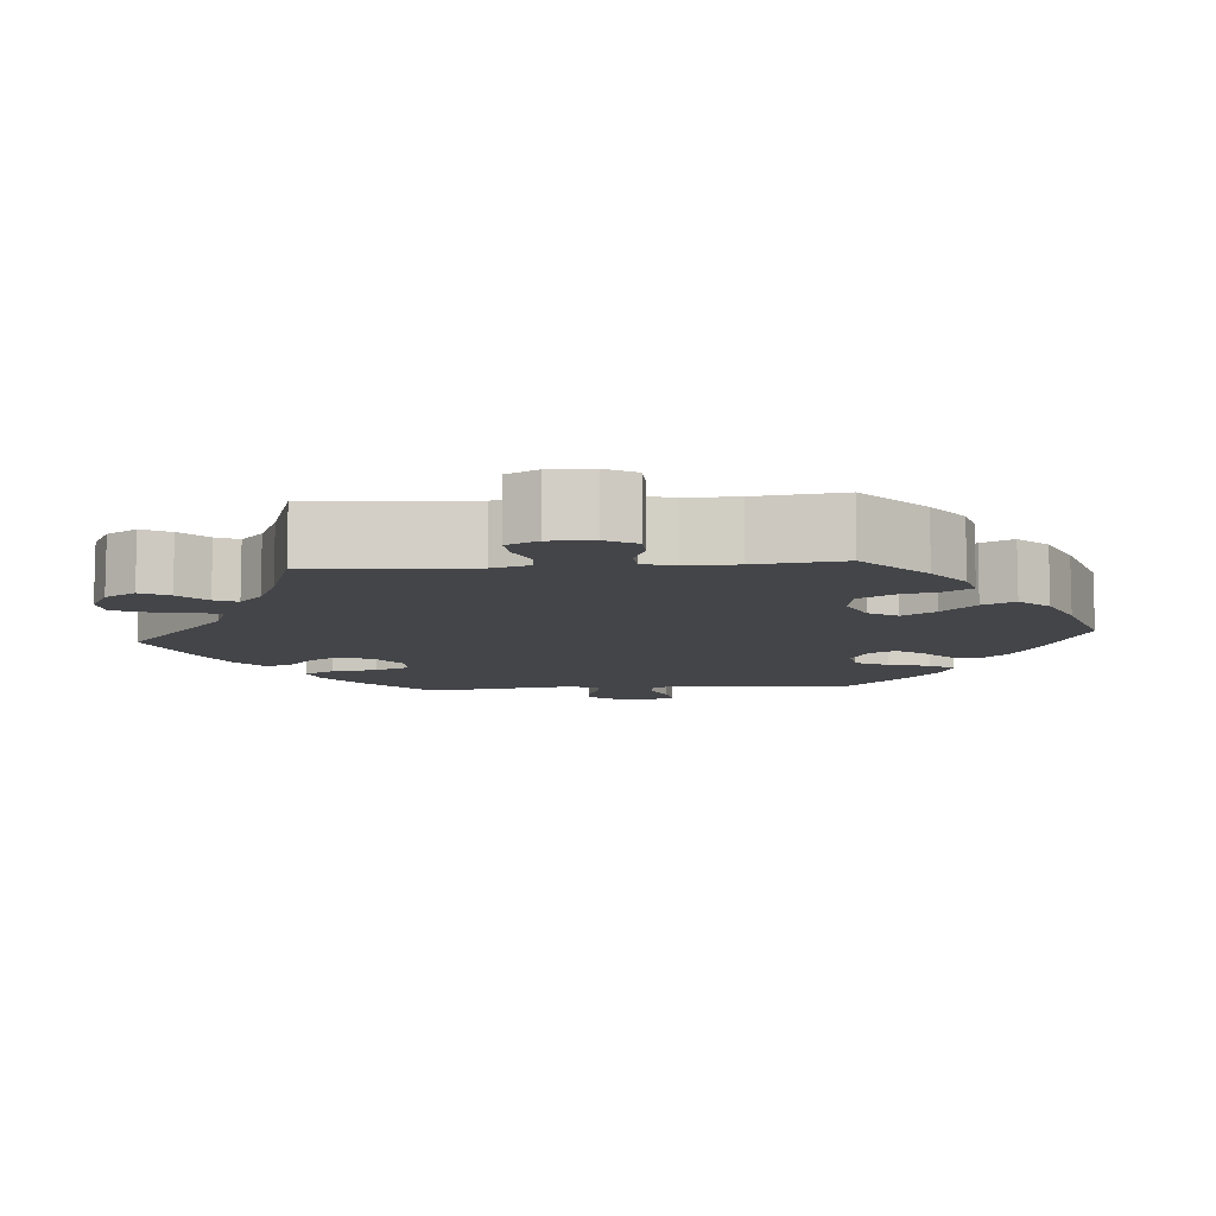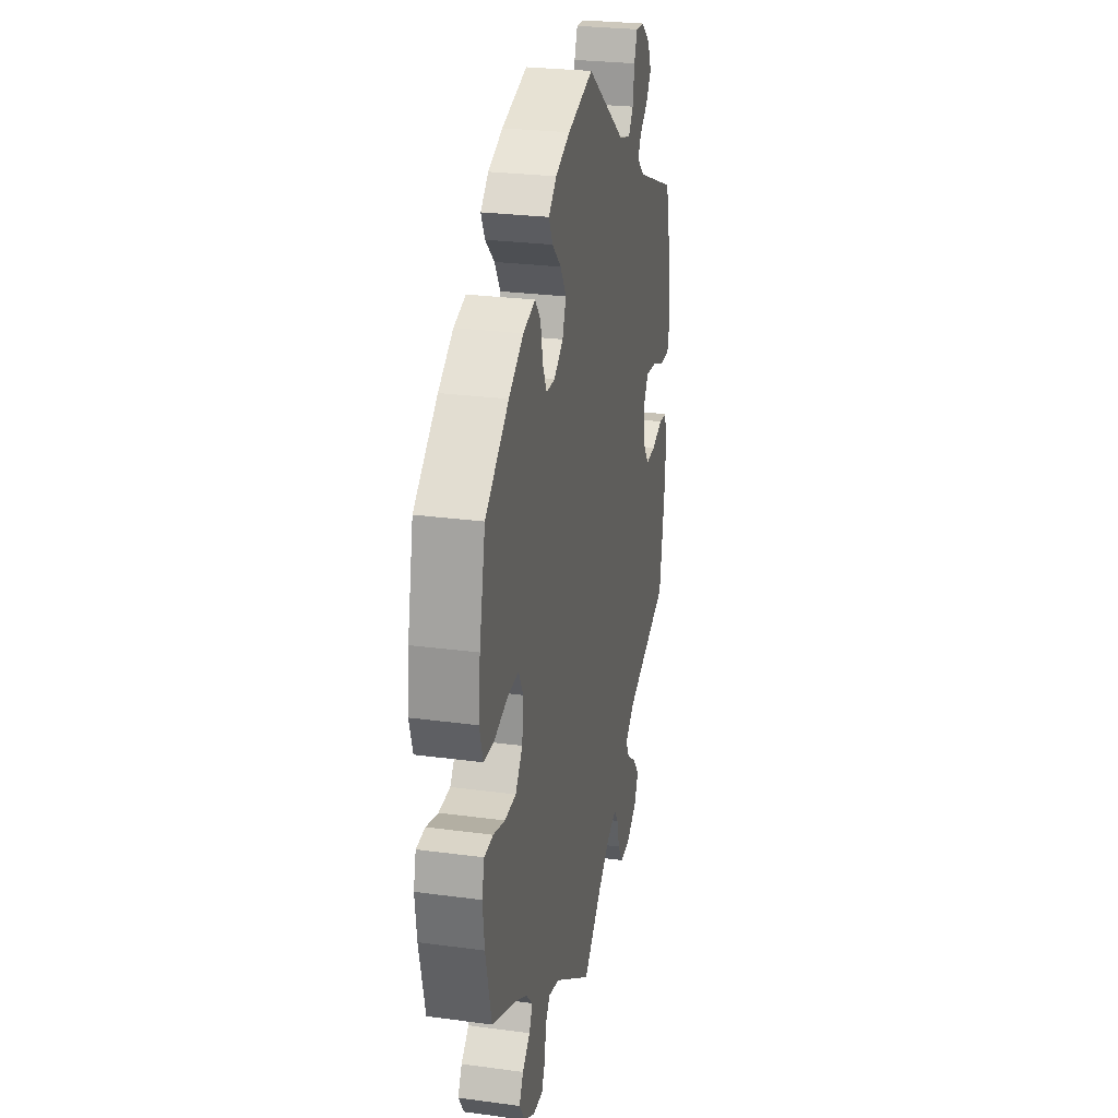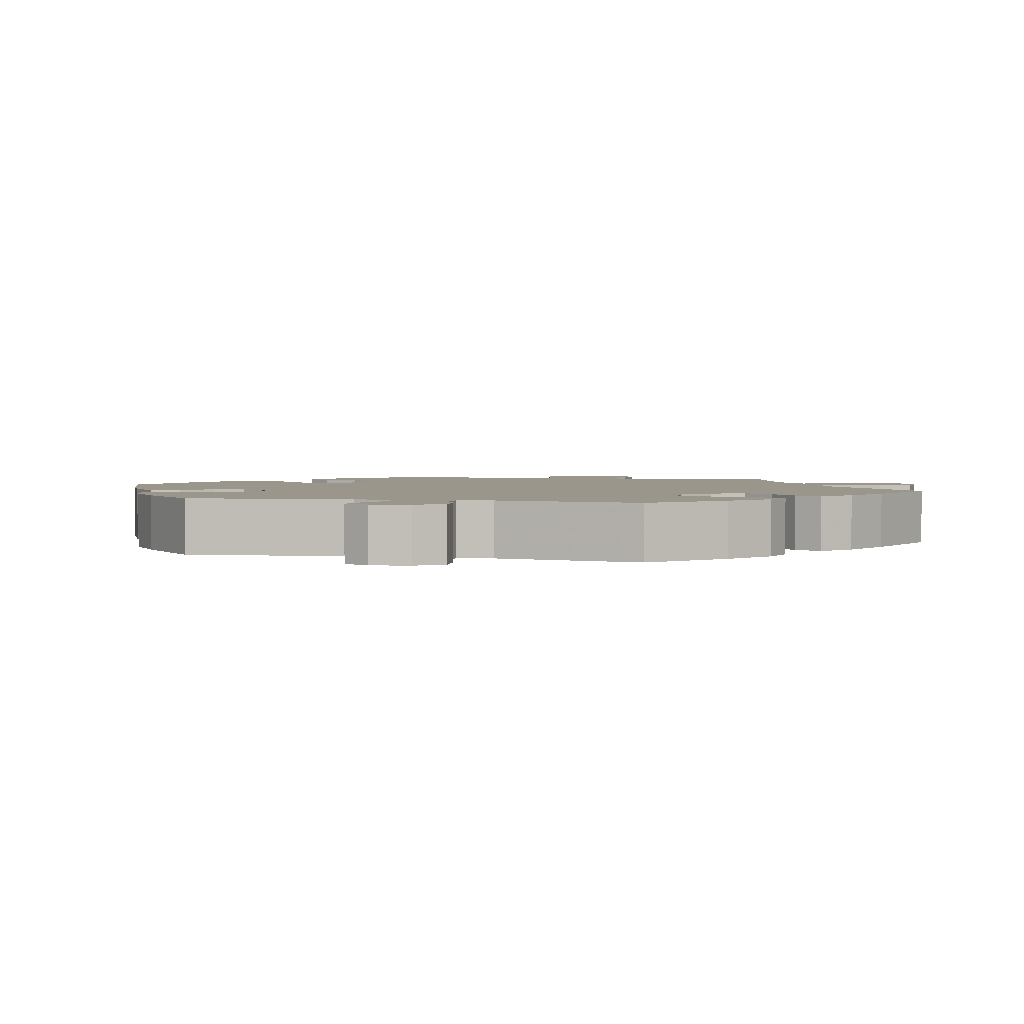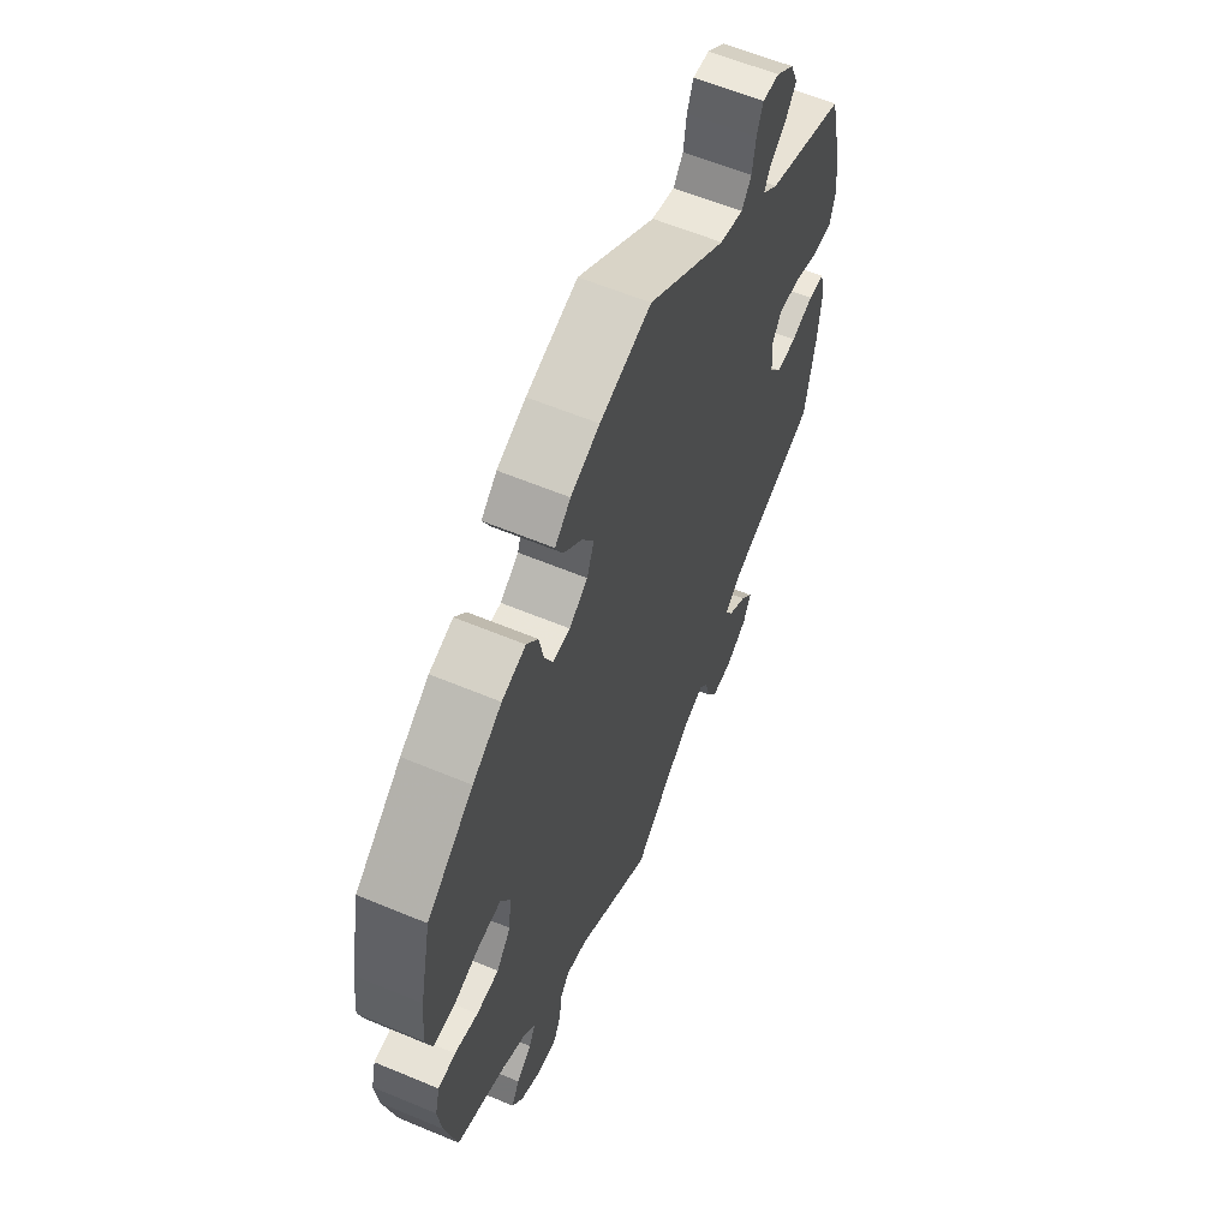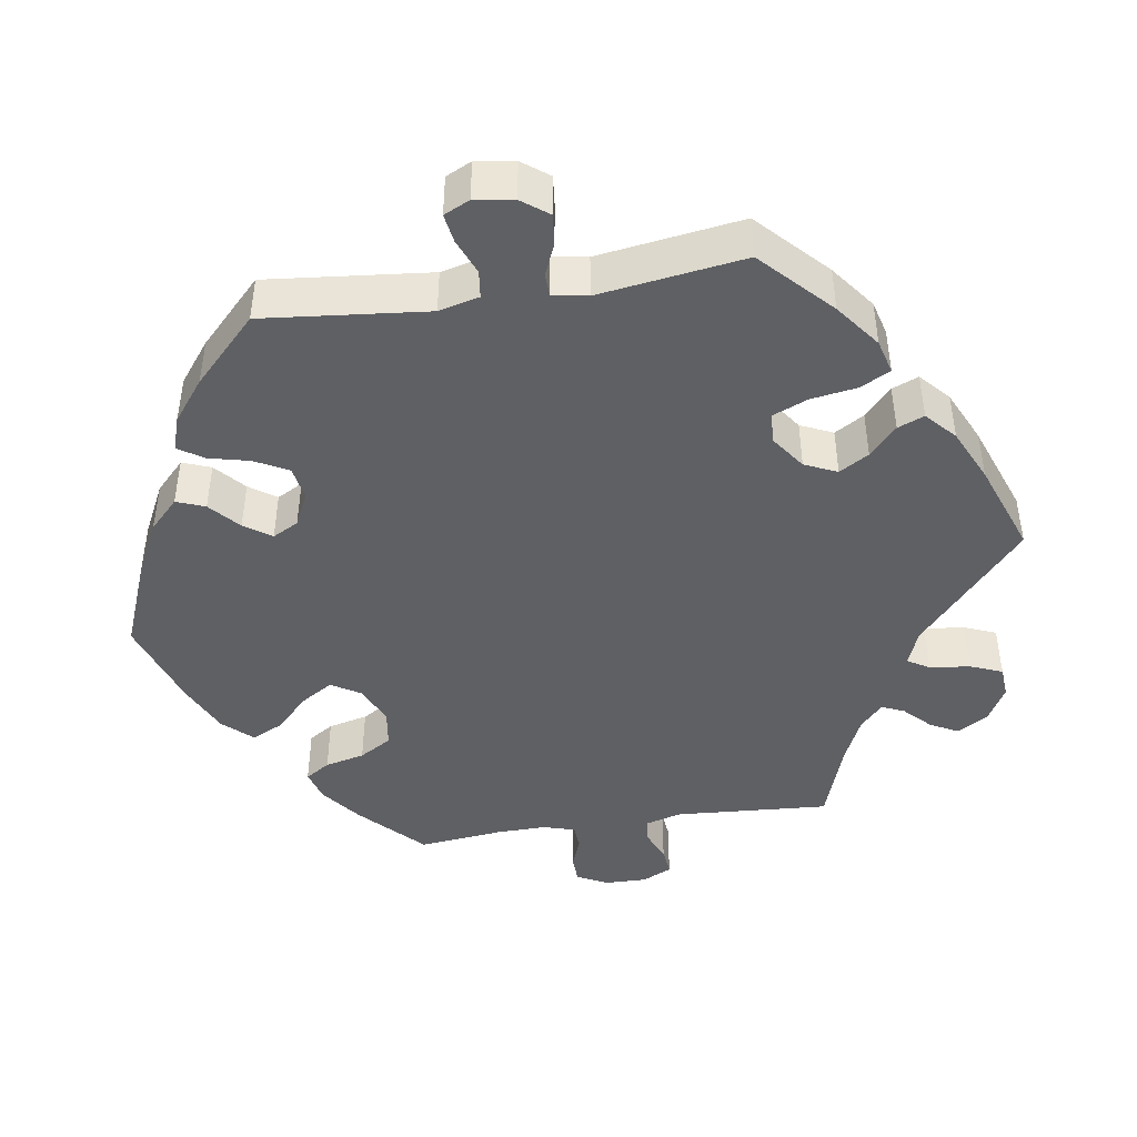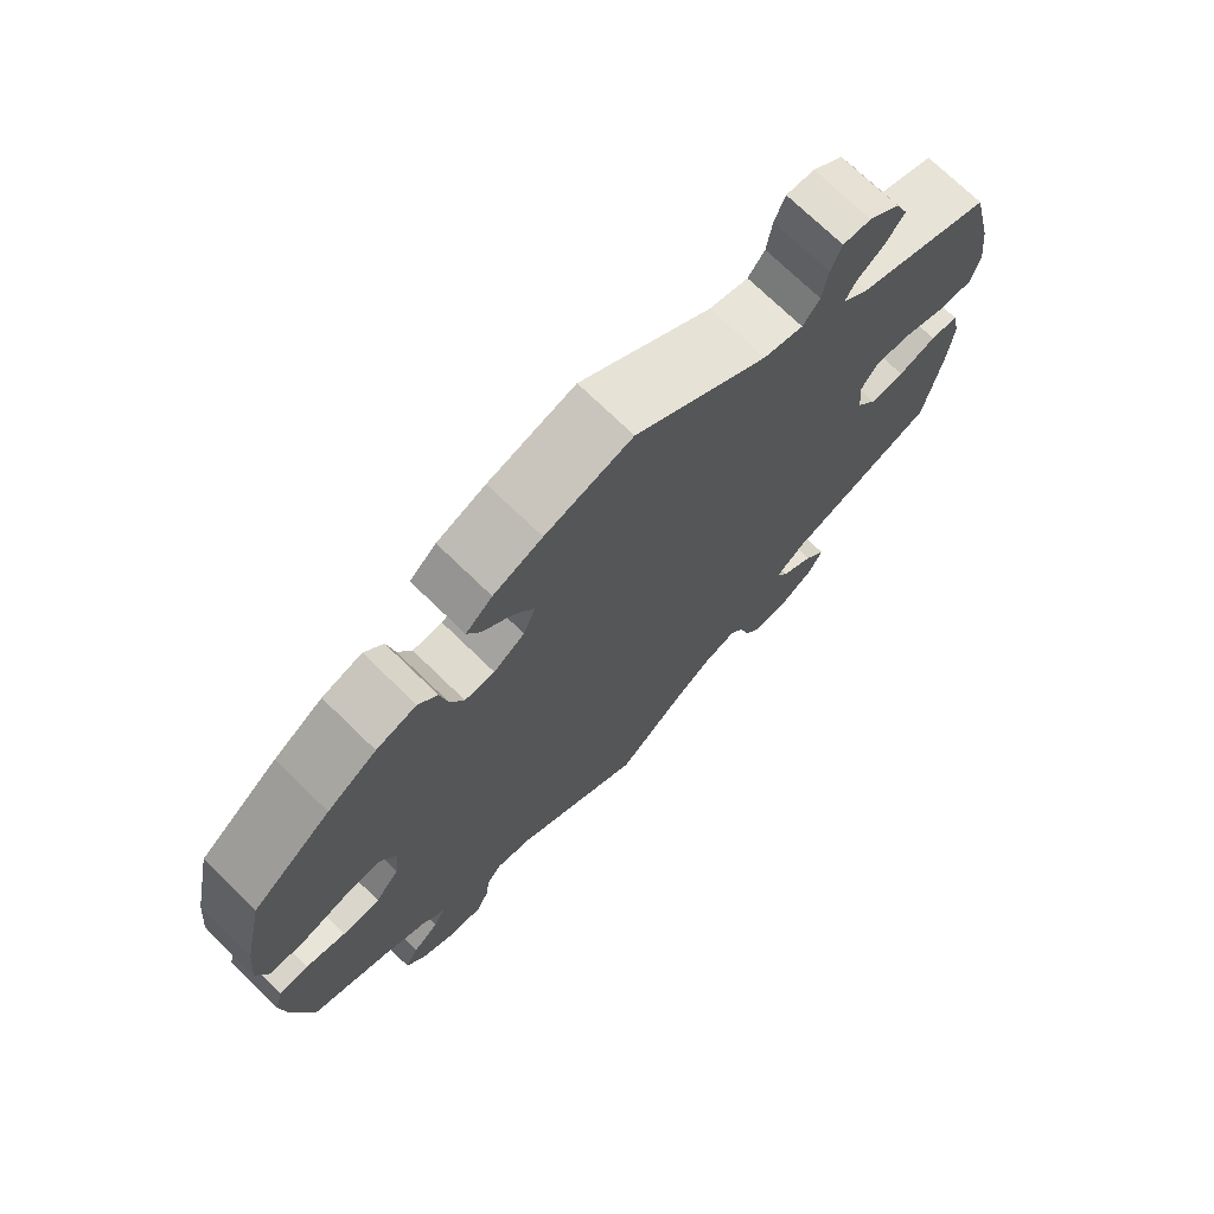
<metadata>
{"format":"obj","ext":"obj","renderer":"f3d","projection":"perspective","resolution":1024,"background":"white","views":[{"elev":-9.0,"azim":-145.4,"up":"+Y"},{"elev":26.5,"azim":-78.1,"up":"+Z"},{"elev":2.5,"azim":44.4,"up":"+Y"},{"elev":60.4,"azim":-66.9,"up":"+Z"},{"elev":-43.8,"azim":38.9,"up":"+Y"},{"elev":72.6,"azim":-45.8,"up":"+Z"}]}
</metadata>
<code>
v -0.17 0.07 -0.464
v -0.218 0.07 -0.452
v -0.238 0.07 -0.478
v -0.244 0.07 -0.524
v -0.26 0.07 -0.559
v -0.304 0.07 -0.556
v -0.352 0.07 -0.527
v -0.376 0.07 -0.489
v -0.358 0.07 -0.456
v -0.324 0.07 -0.428
v -0.309 0.07 -0.398
v -0.339 0.07 -0.366
v -0.397 0.07 -0.334
v -0.5 0.07 -0.289
v -0.526 0.07 -0.179
v -0.534 0.07 -0.113
v -0.523 0.07 -0.07
v -0.484 0.07 -0.068
v -0.432 0.07 -0.083
v -0.382 0.07 -0.082
v -0.35 0.07 -0.042
v -0.344 0.07 0.015
v -0.365 0.07 0.054
v -0.415 0.07 0.052
v -0.475 0.07 0.035
v -0.521 0.07 0.038
v -0.536 0.07 0.088
v -0.528 0.07 0.163
v -0.501 0.07 0.288
v -0.397 0.07 0.369
v -0.332 0.07 0.411
v -0.279 0.07 0.426
v -0.254 0.07 0.395
v -0.244 0.07 0.344
v -0.226 0.07 0.305
v -0.187 0.07 0.304
v -0.146 0.07 0.332
v -0.13 0.07 0.374
v -0.156 0.07 0.416
v -0.196 0.07 0.454
v -0.213 0.07 0.489
v -0.178 0.07 0.52
v -0.114 0.07 0.546
v 0 0.07 0.578
v 0.174 0.07 0.452
v 0.226 0.07 0.437
v 0.248 0.07 0.466
v 0.255 0.07 0.515
v 0.269 0.07 0.551
v 0.306 0.07 0.548
v 0.346 0.07 0.516
v 0.363 0.07 0.476
v 0.339 0.07 0.443
v 0.303 0.07 0.416
v 0.289 0.07 0.39
v 0.324 0.07 0.36
v 0.501 0.07 0.289
v 0.53 0.07 0.169
v 0.539 0.07 0.096
v 0.527 0.07 0.051
v 0.483 0.07 0.053
v 0.426 0.07 0.075
v 0.377 0.07 0.081
v 0.355 0.07 0.047
v 0.36 0.07 -0.008
v 0.387 0.07 -0.046
v 0.432 0.07 -0.045
v 0.482 0.07 -0.029
v 0.519 0.07 -0.034
v 0.53 0.07 -0.085
v 0.523 0.07 -0.162
v 0.501 0.07 -0.289
v 0.302 0.07 -0.358
v 0.262 0.07 -0.39
v 0.278 0.07 -0.42
v 0.321 0.07 -0.452
v 0.349 0.07 -0.488
v 0.331 0.07 -0.526
v 0.284 0.07 -0.555
v 0.237 0.07 -0.556
v 0.215 0.07 -0.521
v 0.203 0.07 -0.474
v 0.184 0.07 -0.448
v 0.142 0.07 -0.461
v 0.087 0.07 -0.501
v 0 0.07 -0.578
v -0.17 0 -0.464
v -0.218 0 -0.452
v -0.238 0 -0.478
v -0.244 0 -0.524
v -0.26 0 -0.559
v -0.304 0 -0.556
v -0.352 0 -0.527
v -0.376 0 -0.489
v -0.358 0 -0.456
v -0.324 0 -0.428
v -0.309 0 -0.398
v -0.339 0 -0.366
v -0.397 0 -0.334
v -0.5 0 -0.289
v -0.526 0 -0.179
v -0.534 0 -0.113
v -0.523 0 -0.07
v -0.484 0 -0.068
v -0.432 0 -0.083
v -0.382 0 -0.082
v -0.35 0 -0.042
v -0.344 0 0.015
v -0.365 0 0.054
v -0.415 0 0.052
v -0.475 0 0.035
v -0.521 0 0.038
v -0.536 0 0.088
v -0.528 0 0.163
v -0.501 0 0.288
v -0.397 0 0.369
v -0.332 0 0.411
v -0.279 0 0.426
v -0.254 0 0.395
v -0.244 0 0.344
v -0.226 0 0.305
v -0.187 0 0.304
v -0.146 0 0.332
v -0.13 0 0.374
v -0.156 0 0.416
v -0.196 0 0.454
v -0.213 0 0.489
v -0.178 0 0.52
v -0.114 0 0.546
v 0 0 0.578
v 0.174 0 0.452
v 0.226 0 0.437
v 0.248 0 0.466
v 0.255 0 0.515
v 0.269 0 0.551
v 0.306 0 0.548
v 0.346 0 0.516
v 0.363 0 0.476
v 0.339 0 0.443
v 0.303 0 0.416
v 0.289 0 0.39
v 0.324 0 0.36
v 0.501 0 0.289
v 0.53 0 0.169
v 0.539 0 0.096
v 0.527 0 0.051
v 0.483 0 0.053
v 0.426 0 0.075
v 0.377 0 0.081
v 0.355 0 0.047
v 0.36 0 -0.008
v 0.387 0 -0.046
v 0.432 0 -0.045
v 0.482 0 -0.029
v 0.519 0 -0.034
v 0.53 0 -0.085
v 0.523 0 -0.162
v 0.501 0 -0.289
v 0.302 0 -0.358
v 0.262 0 -0.39
v 0.278 0 -0.42
v 0.321 0 -0.452
v 0.349 0 -0.488
v 0.331 0 -0.526
v 0.284 0 -0.555
v 0.237 0 -0.556
v 0.215 0 -0.521
v 0.203 0 -0.474
v 0.184 0 -0.448
v 0.142 0 -0.461
v 0.087 0 -0.501
v 0 0 -0.578
f 85 86 1
f 84 85 1 2
f 83 84 2
f 79 80 81 82
f 79 82 83
f 78 79 83
f 75 76 77 78
f 74 75 78 83
f 73 74 83 2
f 71 72 73 2
f 67 68 69 70
f 66 67 70 71
f 59 60 61 62
f 59 62 63
f 56 57 58 59
f 55 56 59 63
f 51 52 53 54
f 51 54 55
f 50 51 55
f 47 48 49 50
f 47 50 55
f 46 47 55 63
f 42 43 44 45
f 39 40 41 42
f 38 39 42 45
f 37 38 45 46
f 31 32 33 34
f 31 34 35
f 30 31 35
f 29 30 35
f 28 29 35 36
f 24 25 26 27
f 23 24 27 28
f 16 17 18 19
f 16 19 20
f 13 14 15 16
f 12 13 16 20
f 11 12 20 21
f 7 8 9 10
f 7 10 11
f 6 7 11
f 3 4 5 6
f 2 3 6 11
f 66 71 2 11
f 37 46 63 64
f 36 37 64 65
f 23 28 36 65
f 22 23 65 66
f 11 21 22 66
f 87 172 171
f 88 87 171 170
f 88 170 169
f 168 167 166 165
f 169 168 165
f 169 165 164
f 164 163 162 161
f 169 164 161 160
f 88 169 160 159
f 88 159 158 157
f 156 155 154 153
f 157 156 153 152
f 148 147 146 145
f 149 148 145
f 145 144 143 142
f 149 145 142 141
f 140 139 138 137
f 141 140 137
f 141 137 136
f 136 135 134 133
f 141 136 133
f 149 141 133 132
f 131 130 129 128
f 128 127 126 125
f 131 128 125 124
f 132 131 124 123
f 120 119 118 117
f 121 120 117
f 121 117 116
f 121 116 115
f 122 121 115 114
f 113 112 111 110
f 114 113 110 109
f 105 104 103 102
f 106 105 102
f 102 101 100 99
f 106 102 99 98
f 107 106 98 97
f 96 95 94 93
f 97 96 93
f 97 93 92
f 92 91 90 89
f 97 92 89 88
f 97 88 157 152
f 150 149 132 123
f 151 150 123 122
f 151 122 114 109
f 152 151 109 108
f 152 108 107 97
f 1 87 88 2
f 2 88 89 3
f 3 89 90 4
f 4 90 91 5
f 5 91 92 6
f 6 92 93 7
f 7 93 94 8
f 8 94 95 9
f 9 95 96 10
f 10 96 97 11
f 11 97 98 12
f 12 98 99 13
f 13 99 100 14
f 14 100 101 15
f 15 101 102 16
f 16 102 103 17
f 17 103 104 18
f 18 104 105 19
f 19 105 106 20
f 20 106 107 21
f 21 107 108 22
f 22 108 109 23
f 23 109 110 24
f 24 110 111 25
f 25 111 112 26
f 26 112 113 27
f 27 113 114 28
f 28 114 115 29
f 29 115 116 30
f 30 116 117 31
f 31 117 118 32
f 32 118 119 33
f 33 119 120 34
f 34 120 121 35
f 35 121 122 36
f 36 122 123 37
f 37 123 124 38
f 38 124 125 39
f 39 125 126 40
f 40 126 127 41
f 41 127 128 42
f 42 128 129 43
f 43 129 130 44
f 44 130 131 45
f 45 131 132 46
f 46 132 133 47
f 47 133 134 48
f 48 134 135 49
f 49 135 136 50
f 50 136 137 51
f 51 137 138 52
f 52 138 139 53
f 53 139 140 54
f 54 140 141 55
f 55 141 142 56
f 56 142 143 57
f 57 143 144 58
f 58 144 145 59
f 59 145 146 60
f 60 146 147 61
f 61 147 148 62
f 62 148 149 63
f 63 149 150 64
f 64 150 151 65
f 65 151 152 66
f 66 152 153 67
f 67 153 154 68
f 68 154 155 69
f 69 155 156 70
f 70 156 157 71
f 71 157 158 72
f 72 158 159 73
f 73 159 160 74
f 74 160 161 75
f 75 161 162 76
f 76 162 163 77
f 77 163 164 78
f 78 164 165 79
f 79 165 166 80
f 80 166 167 81
f 81 167 168 82
f 82 168 169 83
f 83 169 170 84
f 84 170 171 85
f 85 171 172 86
f 86 172 87 1

</code>
